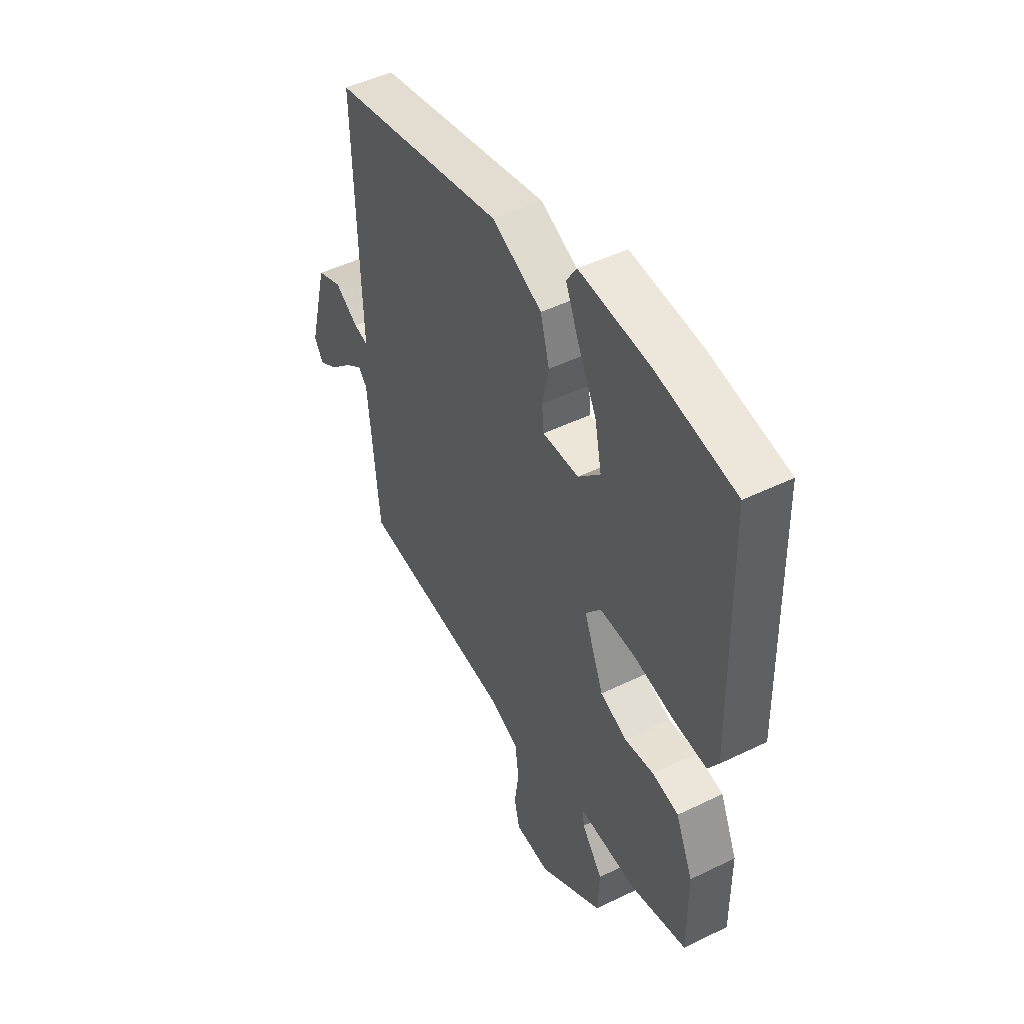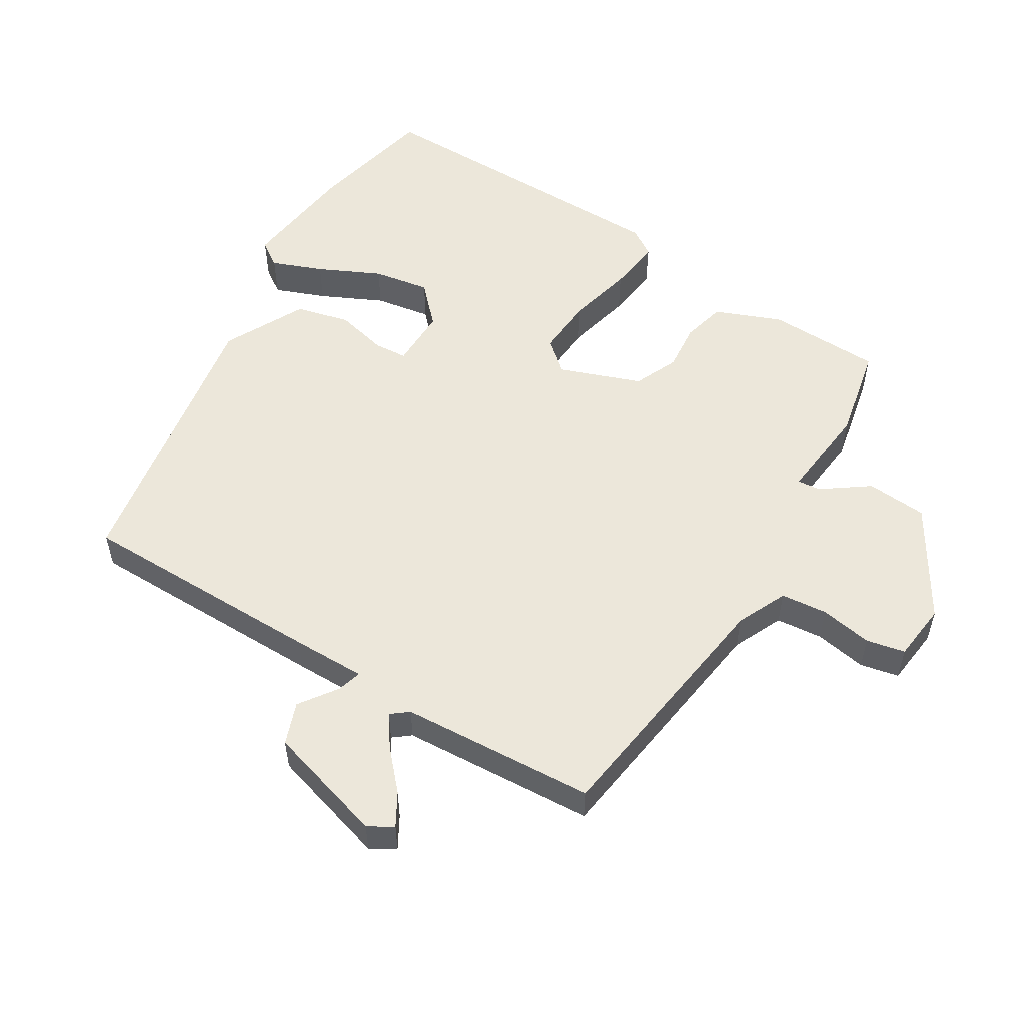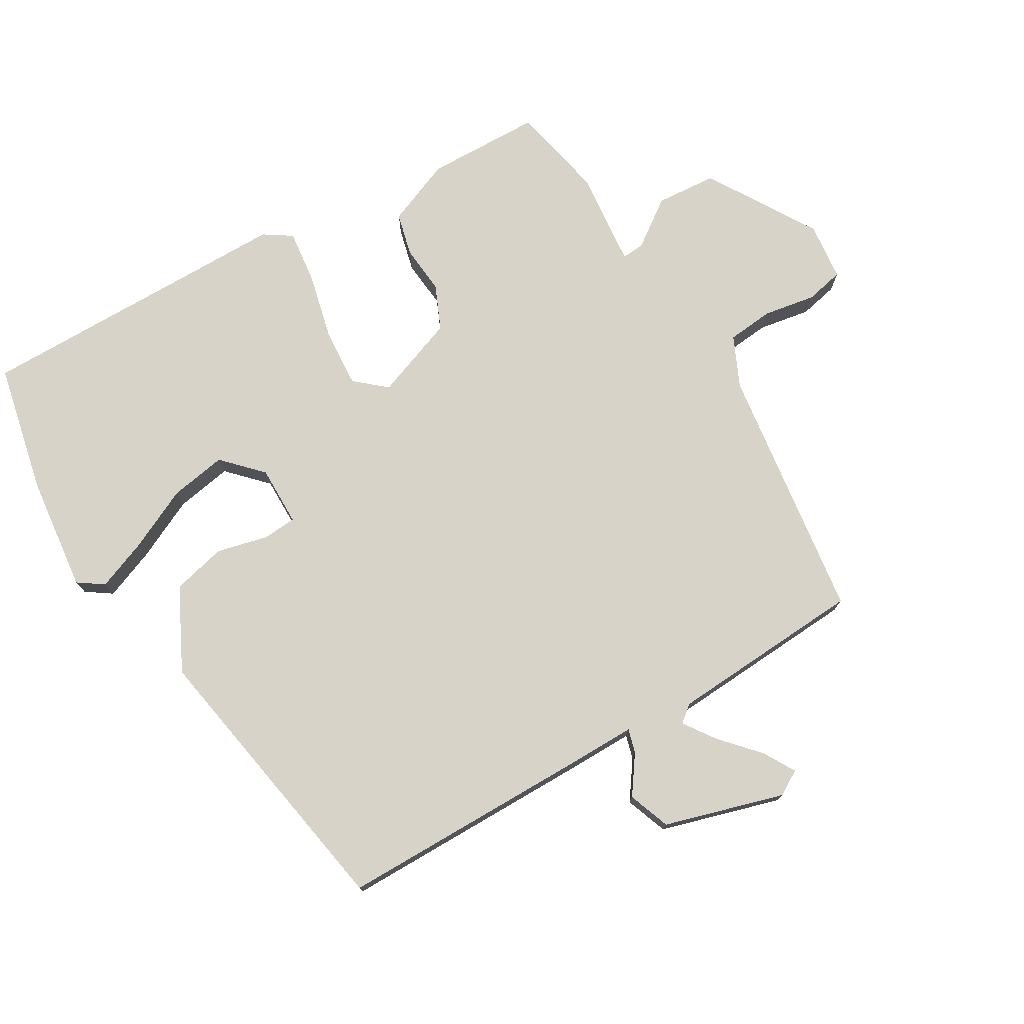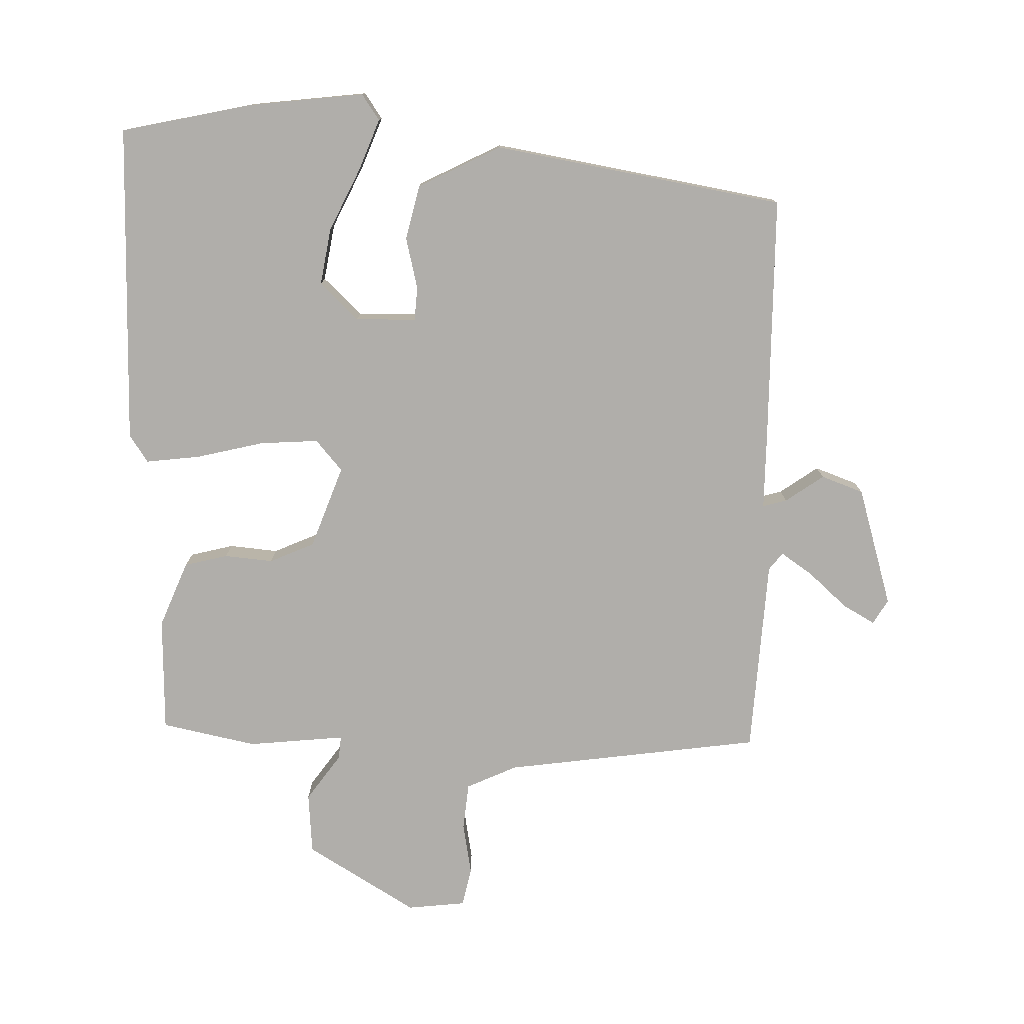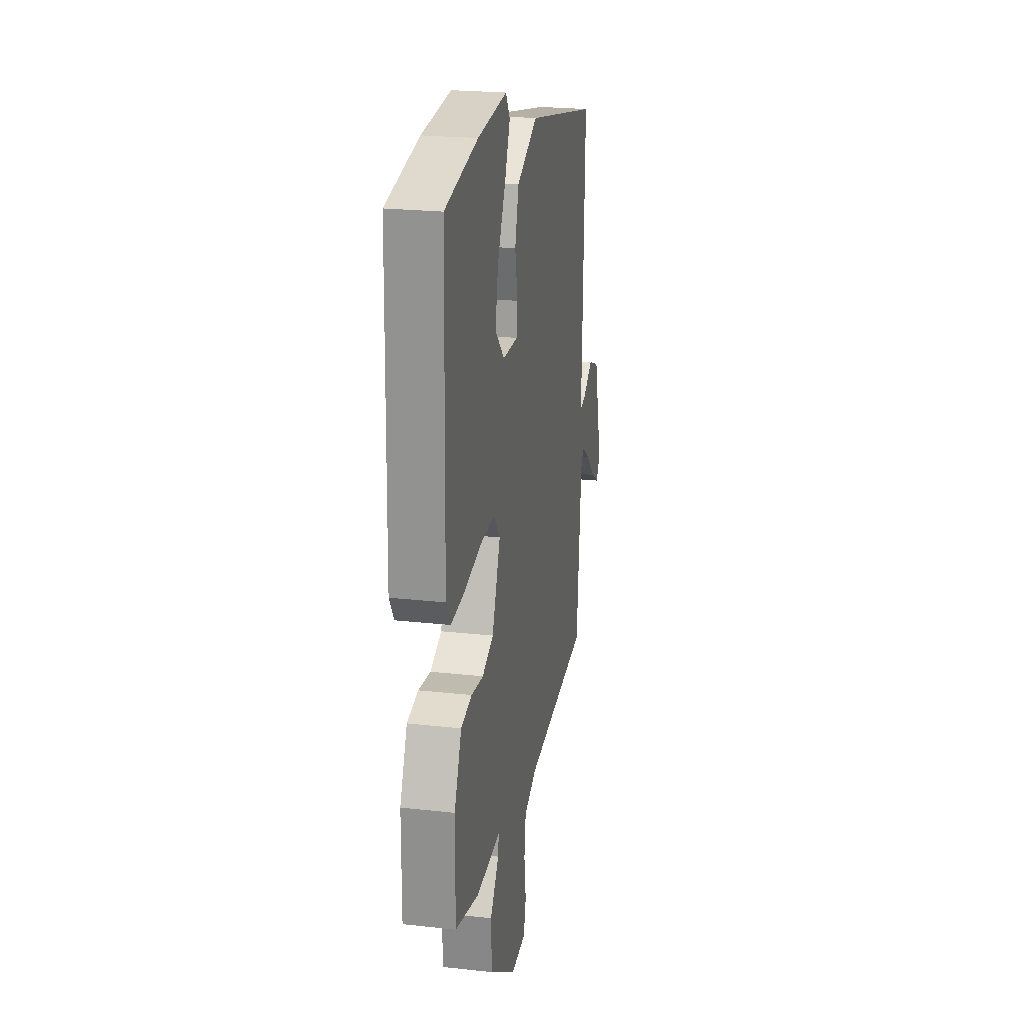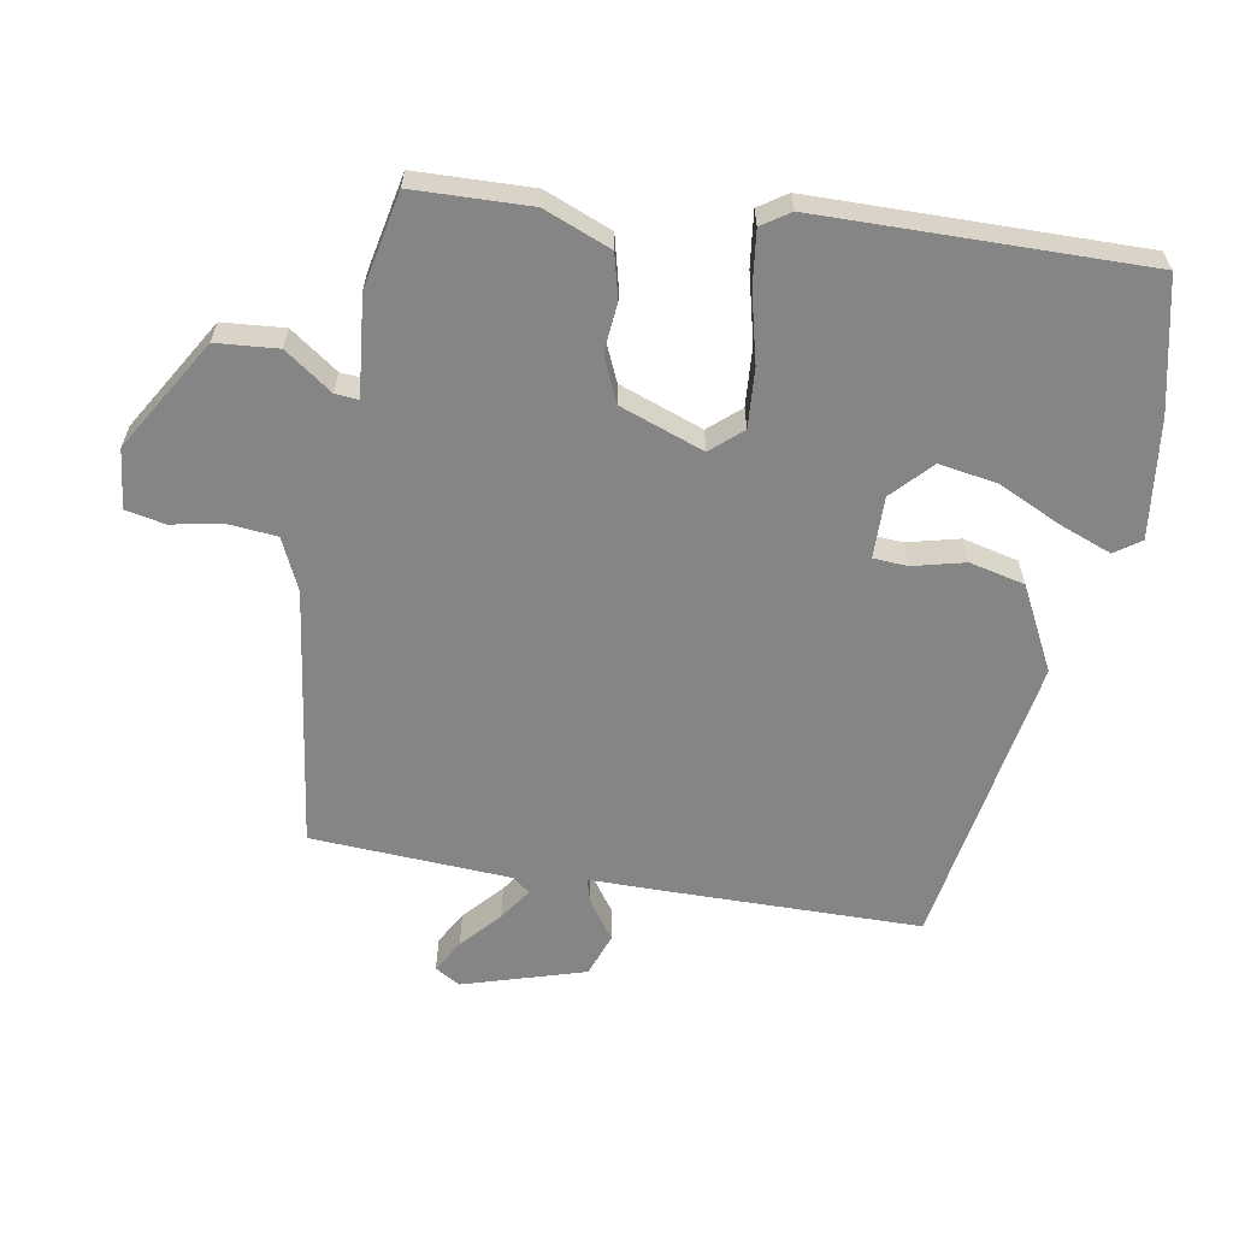
<metadata>
{"format":"obj","ext":"obj","renderer":"f3d","projection":"perspective","resolution":1024,"background":"white","views":[{"elev":47.9,"azim":-118.7,"up":"+Z"},{"elev":54.1,"azim":123.3,"up":"+Y"},{"elev":75.8,"azim":61.2,"up":"+Y"},{"elev":-77.7,"azim":0.5,"up":"+Y"},{"elev":22.9,"azim":-79.2,"up":"+Z"},{"elev":-61.9,"azim":-97.8,"up":"+Y"}]}
</metadata>
<code>
v -0.537 0.07 0.493
v -0.343 0.07 0.529
v -0.169 0.07 0.544
v -0.144 0.07 0.505
v -0.176 0.07 0.43
v -0.223 0.07 0.339
v -0.24 0.07 0.255
v -0.185 0.07 0.199
v -0.095 0.07 0.197
v -0.09 0.07 0.247
v -0.106 0.07 0.324
v -0.084 0.07 0.404
v 0.04 0.07 0.462
v 0.469 0.07 0.374
v 0.459 0.07 0.004
v 0.455 0.07 -0.106
v 0.491 0.07 -0.097
v 0.549 0.07 -0.059
v 0.611 0.07 -0.084
v 0.658 0.07 -0.264
v 0.635 0.07 -0.3
v 0.588 0.07 -0.271
v 0.533 0.07 -0.218
v 0.487 0.07 -0.184
v 0.466 0.07 -0.209
v 0.439 0.07 -0.5
v 0.055 0.07 -0.54
v -0.021 0.07 -0.572
v -0.03 0.07 -0.641
v -0.019 0.07 -0.719
v -0.033 0.07 -0.776
v -0.12 0.07 -0.783
v -0.28 0.07 -0.679
v -0.284 0.07 -0.588
v -0.232 0.07 -0.52
v -0.228 0.07 -0.486
v -0.373 0.07 -0.496
v -0.513 0.07 -0.462
v -0.512 0.07 -0.291
v -0.469 0.07 -0.194
v -0.404 0.07 -0.18
v -0.332 0.07 -0.189
v -0.265 0.07 -0.162
v -0.216 0.07 -0.041
v -0.254 0.07 0.006
v -0.341 0.07 0.003
v -0.442 0.07 -0.018
v -0.523 0.07 -0.025
v -0.549 0.07 0.017
v -0.537 0 0.493
v -0.343 0 0.529
v -0.169 0 0.544
v -0.144 0 0.505
v -0.176 0 0.43
v -0.223 0 0.339
v -0.24 0 0.255
v -0.185 0 0.199
v -0.095 0 0.197
v -0.09 0 0.247
v -0.106 0 0.324
v -0.084 0 0.404
v 0.04 0 0.462
v 0.469 0 0.374
v 0.459 0 0.004
v 0.455 0 -0.106
v 0.491 0 -0.097
v 0.549 0 -0.059
v 0.611 0 -0.084
v 0.658 0 -0.264
v 0.635 0 -0.3
v 0.588 0 -0.271
v 0.533 0 -0.218
v 0.487 0 -0.184
v 0.466 0 -0.209
v 0.439 0 -0.5
v 0.055 0 -0.54
v -0.021 0 -0.572
v -0.03 0 -0.641
v -0.019 0 -0.719
v -0.033 0 -0.776
v -0.12 0 -0.783
v -0.28 0 -0.679
v -0.284 0 -0.588
v -0.232 0 -0.52
v -0.228 0 -0.486
v -0.373 0 -0.496
v -0.513 0 -0.462
v -0.512 0 -0.291
v -0.469 0 -0.194
v -0.404 0 -0.18
v -0.332 0 -0.189
v -0.265 0 -0.162
v -0.216 0 -0.041
v -0.254 0 0.006
v -0.341 0 0.003
v -0.442 0 -0.018
v -0.523 0 -0.025
v -0.549 0 0.017
f 1 2 3
f 49 1 3
f 48 49 3
f 47 48 3
f 46 47 3
f 40 41 42
f 39 40 42
f 38 39 42
f 37 38 42
f 36 37 42
f 36 42 43
f 33 34 35
f 32 33 35
f 31 32 35
f 30 31 35
f 29 30 35
f 28 29 35 36
f 36 43 44
f 28 36 44
f 27 28 44
f 21 22 23
f 20 21 23
f 19 20 23
f 18 19 23
f 17 18 23
f 16 17 23 24
f 14 15 16
f 13 14 16
f 12 13 16
f 11 12 16
f 10 11 16
f 16 24 25
f 10 16 25
f 9 10 25
f 3 4 5 6
f 46 3 6
f 46 6 7
f 45 46 7 8
f 9 25 26
f 8 9 26
f 45 8 26
f 44 45 26
f 26 27 44
f 52 51 50
f 52 50 98
f 52 98 97
f 52 97 96
f 52 96 95
f 91 90 89
f 91 89 88
f 91 88 87
f 91 87 86
f 91 86 85
f 92 91 85
f 84 83 82
f 84 82 81
f 84 81 80
f 84 80 79
f 84 79 78
f 85 84 78 77
f 93 92 85
f 93 85 77
f 93 77 76
f 72 71 70
f 72 70 69
f 72 69 68
f 72 68 67
f 72 67 66
f 73 72 66 65
f 65 64 63
f 65 63 62
f 65 62 61
f 65 61 60
f 65 60 59
f 74 73 65
f 74 65 59
f 74 59 58
f 55 54 53 52
f 55 52 95
f 56 55 95
f 57 56 95 94
f 75 74 58
f 75 58 57
f 75 57 94
f 75 94 93
f 93 76 75
f 1 50 51 2
f 2 51 52 3
f 3 52 53 4
f 4 53 54 5
f 5 54 55 6
f 6 55 56 7
f 7 56 57 8
f 8 57 58 9
f 9 58 59 10
f 10 59 60 11
f 11 60 61 12
f 12 61 62 13
f 13 62 63 14
f 14 63 64 15
f 15 64 65 16
f 16 65 66 17
f 17 66 67 18
f 18 67 68 19
f 19 68 69 20
f 20 69 70 21
f 21 70 71 22
f 22 71 72 23
f 23 72 73 24
f 24 73 74 25
f 25 74 75 26
f 26 75 76 27
f 27 76 77 28
f 28 77 78 29
f 29 78 79 30
f 30 79 80 31
f 31 80 81 32
f 32 81 82 33
f 33 82 83 34
f 34 83 84 35
f 35 84 85 36
f 36 85 86 37
f 37 86 87 38
f 38 87 88 39
f 39 88 89 40
f 40 89 90 41
f 41 90 91 42
f 42 91 92 43
f 43 92 93 44
f 44 93 94 45
f 45 94 95 46
f 46 95 96 47
f 47 96 97 48
f 48 97 98 49
f 49 98 50 1

</code>
